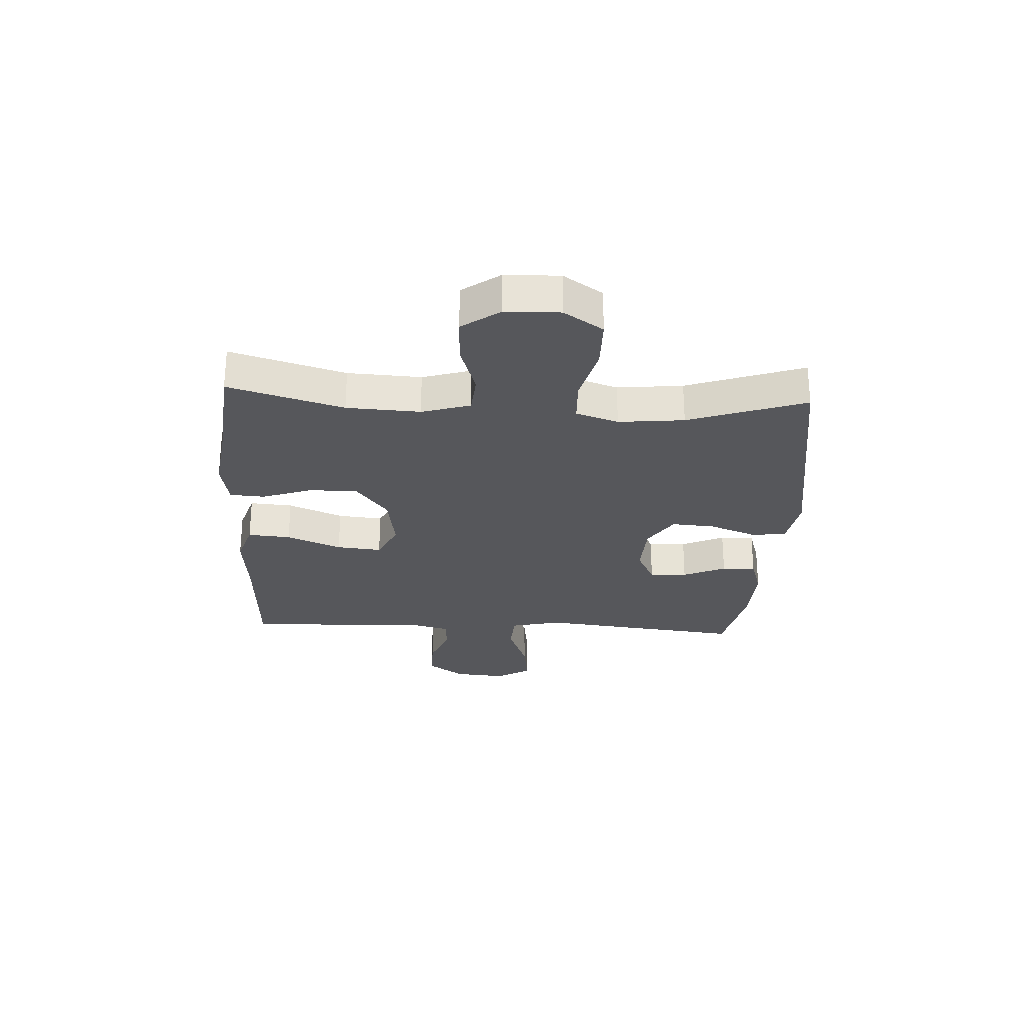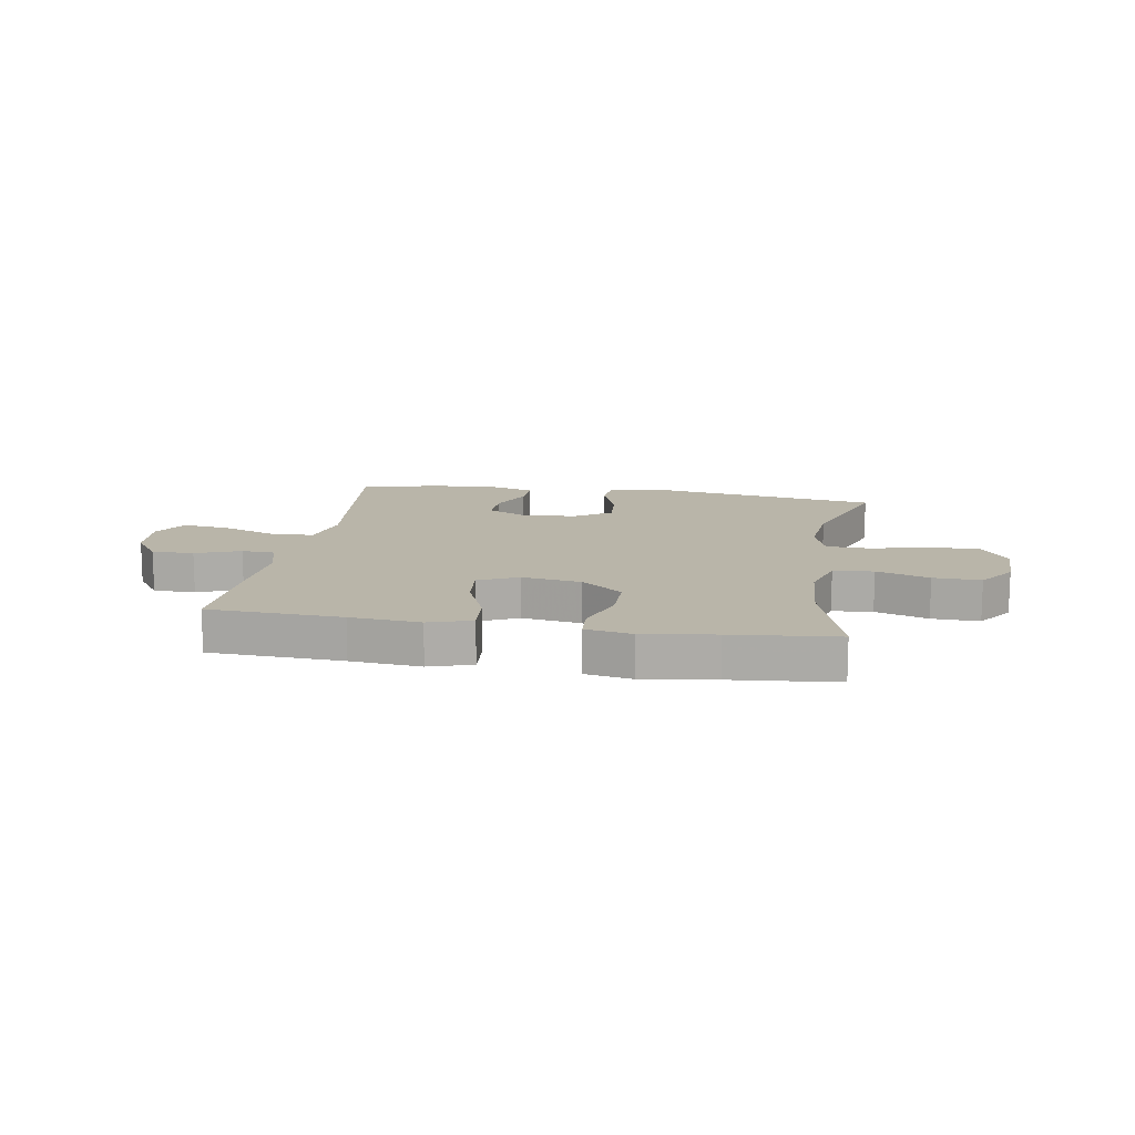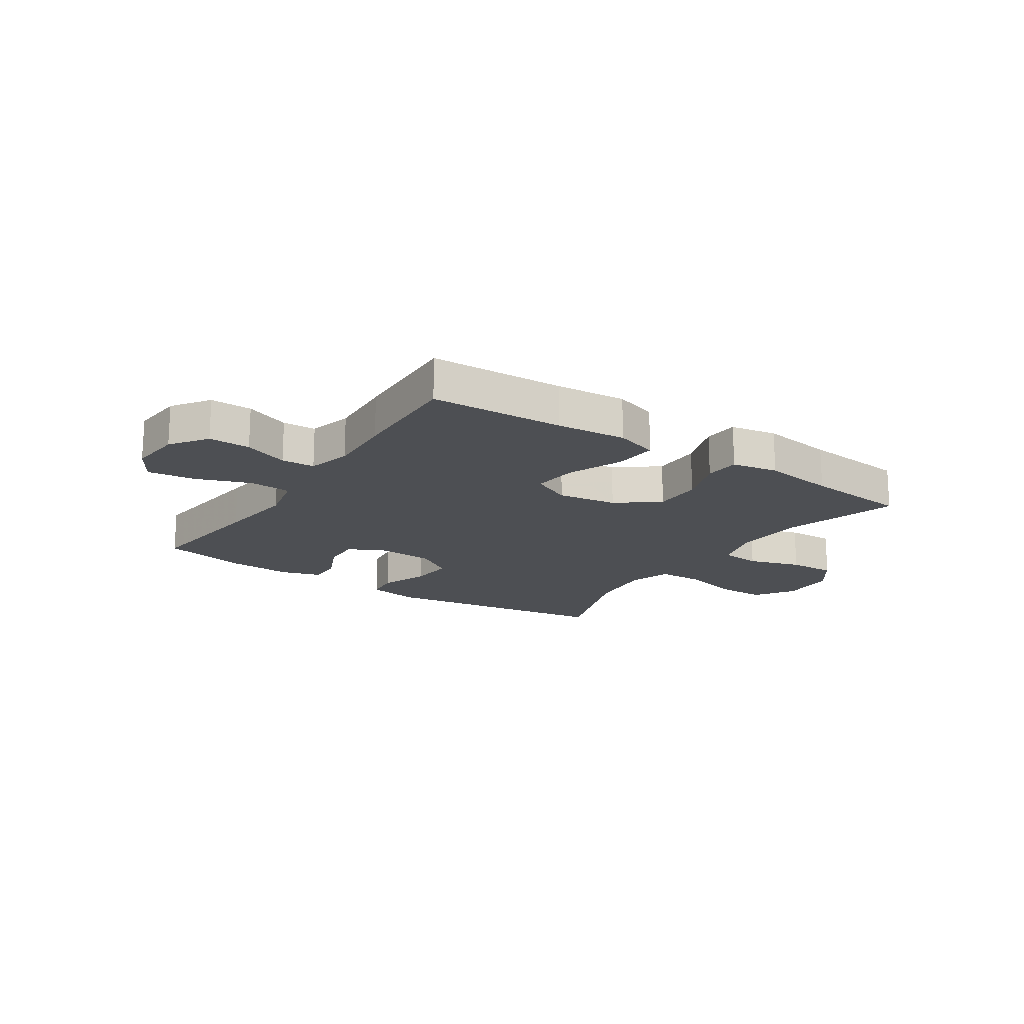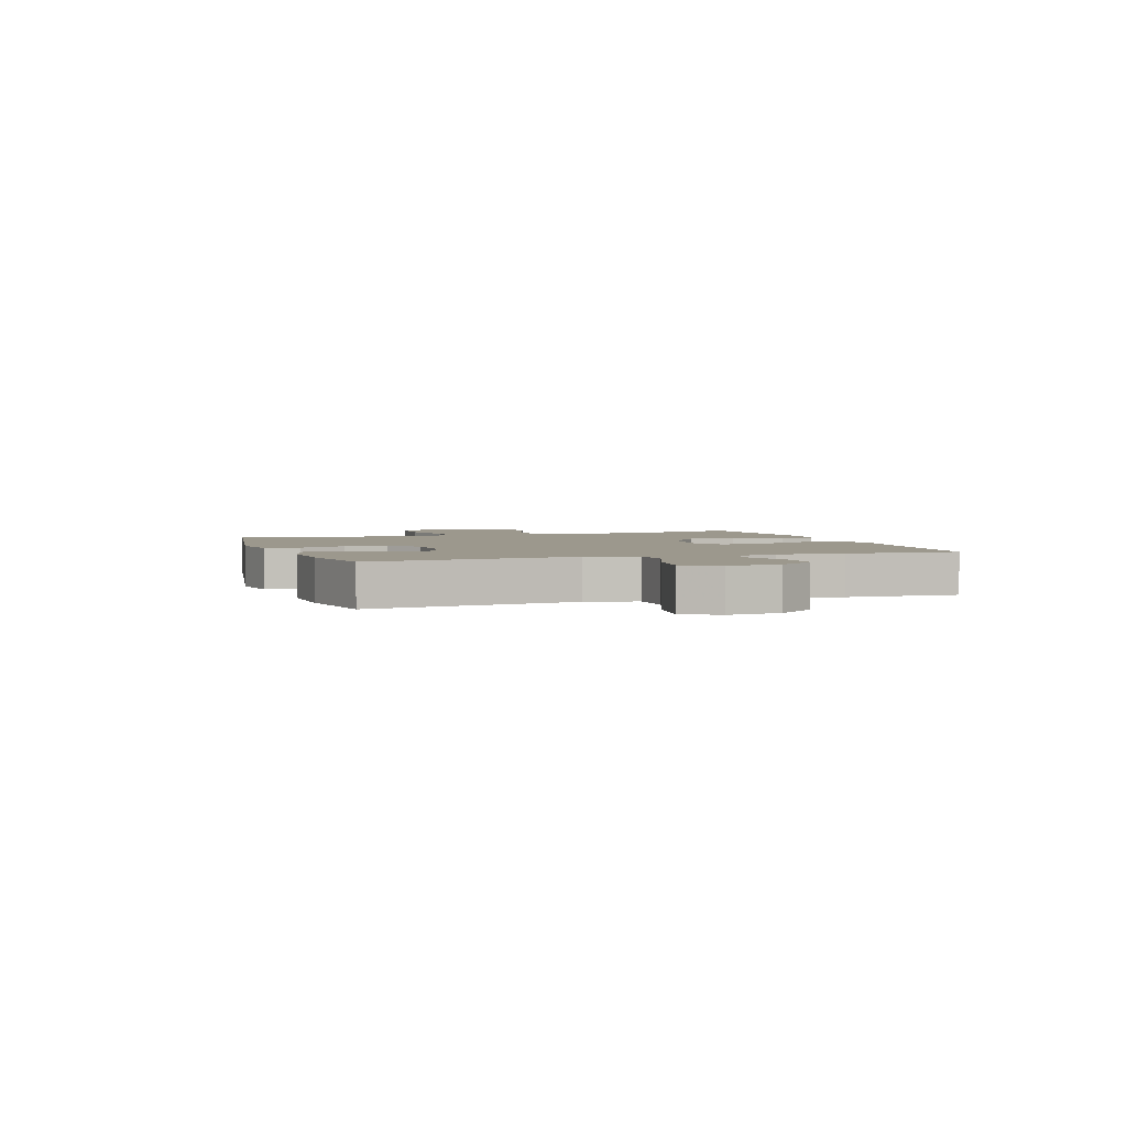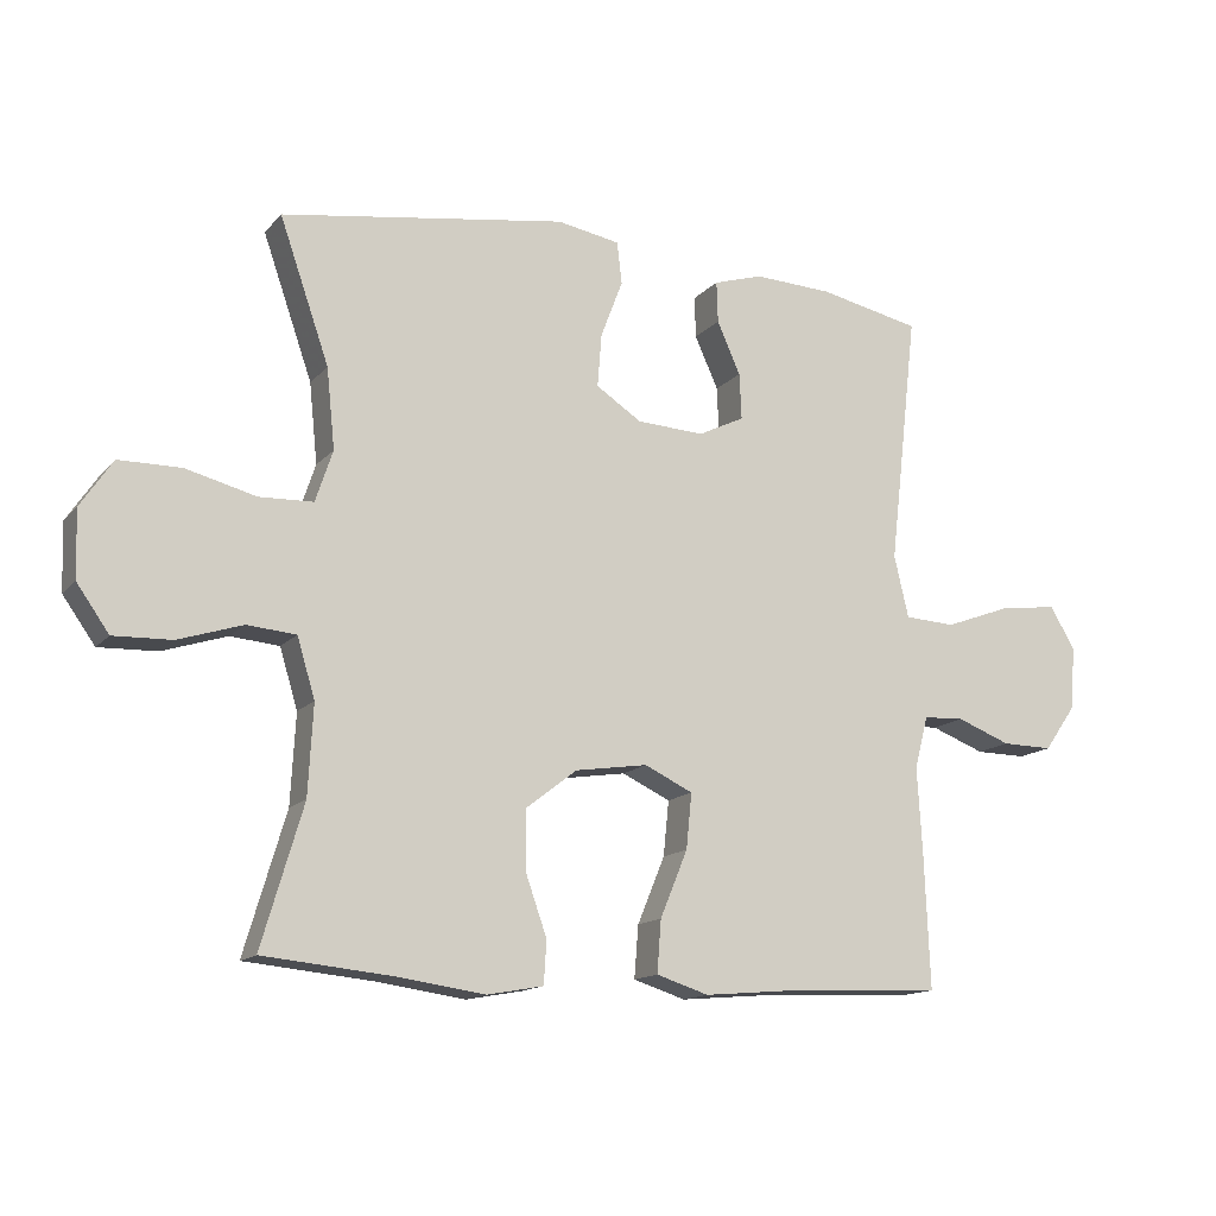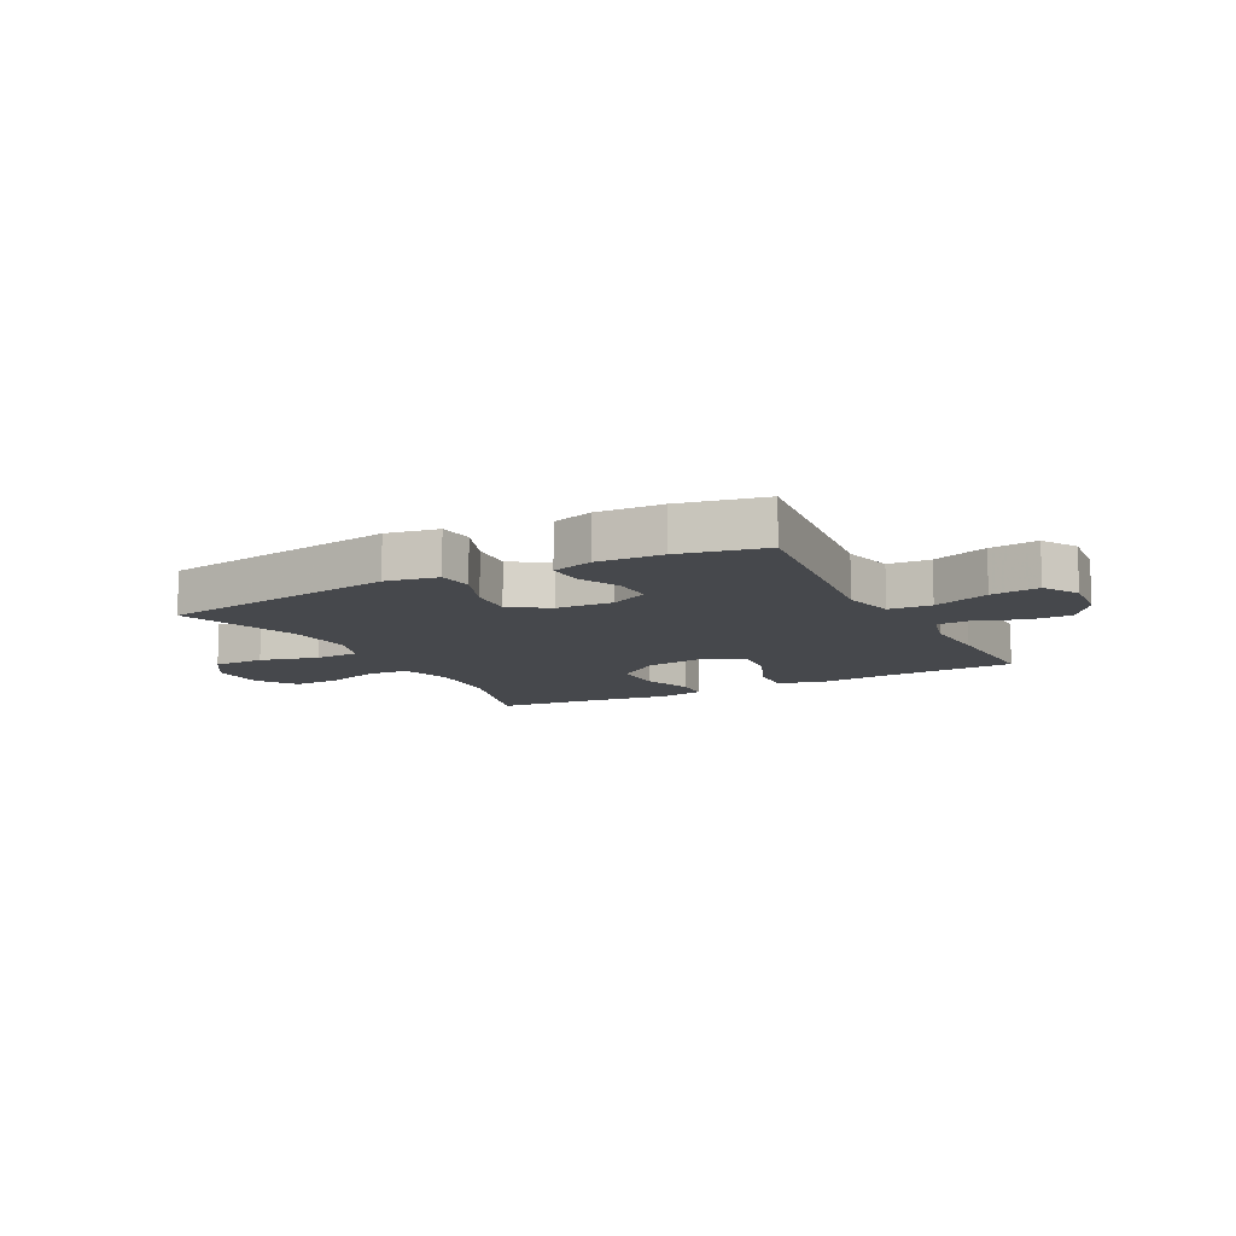
<metadata>
{"format":"obj","ext":"obj","renderer":"f3d","projection":"perspective","resolution":1024,"background":"white","views":[{"elev":-27.1,"azim":-93.0,"up":"+Y"},{"elev":13.4,"azim":-170.6,"up":"+Y"},{"elev":-17.7,"azim":146.3,"up":"+Y"},{"elev":3.0,"azim":71.6,"up":"+Y"},{"elev":-14.2,"azim":-25.6,"up":"+Z"},{"elev":-11.2,"azim":27.5,"up":"+Y"}]}
</metadata>
<code>
v -0.5 0.07 0.5
v -0.086 0.07 0.564
v 0.005 0.07 0.548
v 0.012 0.07 0.487
v -0.02 0.07 0.403
v -0.026 0.07 0.326
v 0.04 0.07 0.283
v 0.138 0.07 0.278
v 0.205 0.07 0.311
v 0.202 0.07 0.378
v 0.168 0.07 0.454
v 0.166 0.07 0.514
v 0.238 0.07 0.536
v 0.352 0.07 0.531
v 0.5 0.07 0.5
v 0.474 0.07 0.272
v 0.458 0.07 0.134
v 0.479 0.07 0.044
v 0.553 0.07 0.04
v 0.65 0.07 0.076
v 0.734 0.07 0.087
v 0.771 0.07 0.026
v 0.763 0.07 -0.067
v 0.717 0.07 -0.132
v 0.643 0.07 -0.131
v 0.564 0.07 -0.101
v 0.505 0.07 -0.104
v 0.485 0.07 -0.181
v 0.492 0.07 -0.299
v 0.5 0.07 -0.5
v 0.264 0.07 -0.511
v 0.14 0.07 -0.522
v 0.064 0.07 -0.498
v 0.07 0.07 -0.422
v 0.11 0.07 -0.325
v 0.118 0.07 -0.245
v 0.048 0.07 -0.212
v -0.057 0.07 -0.228
v -0.131 0.07 -0.285
v -0.131 0.07 -0.371
v -0.1 0.07 -0.459
v -0.104 0.07 -0.521
v -0.186 0.07 -0.536
v -0.314 0.07 -0.518
v -0.5 0.07 -0.5
v -0.44 0.07 -0.297
v -0.433 0.07 -0.167
v -0.459 0.07 -0.081
v -0.53 0.07 -0.075
v -0.623 0.07 -0.105
v -0.707 0.07 -0.108
v -0.754 0.07 -0.042
v -0.757 0.07 0.055
v -0.711 0.07 0.124
v -0.621 0.07 0.125
v -0.519 0.07 0.099
v -0.441 0.07 0.102
v -0.416 0.07 0.177
v -0.428 0.07 0.293
v -0.5 0 0.5
v -0.086 0 0.564
v 0.005 0 0.548
v 0.012 0 0.487
v -0.02 0 0.403
v -0.026 0 0.326
v 0.04 0 0.283
v 0.138 0 0.278
v 0.205 0 0.311
v 0.202 0 0.378
v 0.168 0 0.454
v 0.166 0 0.514
v 0.238 0 0.536
v 0.352 0 0.531
v 0.5 0 0.5
v 0.474 0 0.272
v 0.458 0 0.134
v 0.479 0 0.044
v 0.553 0 0.04
v 0.65 0 0.076
v 0.734 0 0.087
v 0.771 0 0.026
v 0.763 0 -0.067
v 0.717 0 -0.132
v 0.643 0 -0.131
v 0.564 0 -0.101
v 0.505 0 -0.104
v 0.485 0 -0.181
v 0.492 0 -0.299
v 0.5 0 -0.5
v 0.264 0 -0.511
v 0.14 0 -0.522
v 0.064 0 -0.498
v 0.07 0 -0.422
v 0.11 0 -0.325
v 0.118 0 -0.245
v 0.048 0 -0.212
v -0.057 0 -0.228
v -0.131 0 -0.285
v -0.131 0 -0.371
v -0.1 0 -0.459
v -0.104 0 -0.521
v -0.186 0 -0.536
v -0.314 0 -0.518
v -0.5 0 -0.5
v -0.44 0 -0.297
v -0.433 0 -0.167
v -0.459 0 -0.081
v -0.53 0 -0.075
v -0.623 0 -0.105
v -0.707 0 -0.108
v -0.754 0 -0.042
v -0.757 0 0.055
v -0.711 0 0.124
v -0.621 0 0.125
v -0.519 0 0.099
v -0.441 0 0.102
v -0.416 0 0.177
v -0.428 0 0.293
f 54 55 56
f 53 54 56
f 52 53 56
f 51 52 56
f 50 51 56
f 49 50 56
f 48 49 56 57
f 47 48 57 58
f 44 45 46
f 44 46 47
f 43 44 47
f 42 43 47
f 41 42 47
f 40 41 47
f 39 40 47 58
f 33 34 35
f 32 33 35
f 31 32 35
f 31 35 36
f 30 31 36
f 29 30 36
f 28 29 36
f 27 28 36 37
f 24 25 26
f 23 24 26
f 22 23 26
f 21 22 26
f 20 21 26
f 19 20 26
f 18 19 26 27
f 27 37 38
f 18 27 38
f 17 18 38
f 15 16 17
f 14 15 17
f 13 14 17
f 12 13 17
f 11 12 17
f 10 11 17
f 3 4 5
f 2 3 5
f 1 2 5
f 59 1 5
f 59 5 6
f 59 6 7
f 58 59 7
f 39 58 7
f 38 39 7
f 17 38 7 8
f 9 10 17
f 8 9 17
f 115 114 113
f 115 113 112
f 115 112 111
f 115 111 110
f 115 110 109
f 115 109 108
f 116 115 108 107
f 117 116 107 106
f 105 104 103
f 106 105 103
f 106 103 102
f 106 102 101
f 106 101 100
f 106 100 99
f 117 106 99 98
f 94 93 92
f 94 92 91
f 94 91 90
f 95 94 90
f 95 90 89
f 95 89 88
f 95 88 87
f 96 95 87 86
f 85 84 83
f 85 83 82
f 85 82 81
f 85 81 80
f 85 80 79
f 85 79 78
f 86 85 78 77
f 97 96 86
f 97 86 77
f 97 77 76
f 76 75 74
f 76 74 73
f 76 73 72
f 76 72 71
f 76 71 70
f 76 70 69
f 64 63 62
f 64 62 61
f 64 61 60
f 64 60 118
f 65 64 118
f 66 65 118
f 66 118 117
f 66 117 98
f 66 98 97
f 67 66 97 76
f 76 69 68
f 76 68 67
f 1 60 61 2
f 2 61 62 3
f 3 62 63 4
f 4 63 64 5
f 5 64 65 6
f 6 65 66 7
f 7 66 67 8
f 8 67 68 9
f 9 68 69 10
f 10 69 70 11
f 11 70 71 12
f 12 71 72 13
f 13 72 73 14
f 14 73 74 15
f 15 74 75 16
f 16 75 76 17
f 17 76 77 18
f 18 77 78 19
f 19 78 79 20
f 20 79 80 21
f 21 80 81 22
f 22 81 82 23
f 23 82 83 24
f 24 83 84 25
f 25 84 85 26
f 26 85 86 27
f 27 86 87 28
f 28 87 88 29
f 29 88 89 30
f 30 89 90 31
f 31 90 91 32
f 32 91 92 33
f 33 92 93 34
f 34 93 94 35
f 35 94 95 36
f 36 95 96 37
f 37 96 97 38
f 38 97 98 39
f 39 98 99 40
f 40 99 100 41
f 41 100 101 42
f 42 101 102 43
f 43 102 103 44
f 44 103 104 45
f 45 104 105 46
f 46 105 106 47
f 47 106 107 48
f 48 107 108 49
f 49 108 109 50
f 50 109 110 51
f 51 110 111 52
f 52 111 112 53
f 53 112 113 54
f 54 113 114 55
f 55 114 115 56
f 56 115 116 57
f 57 116 117 58
f 58 117 118 59
f 59 118 60 1

</code>
